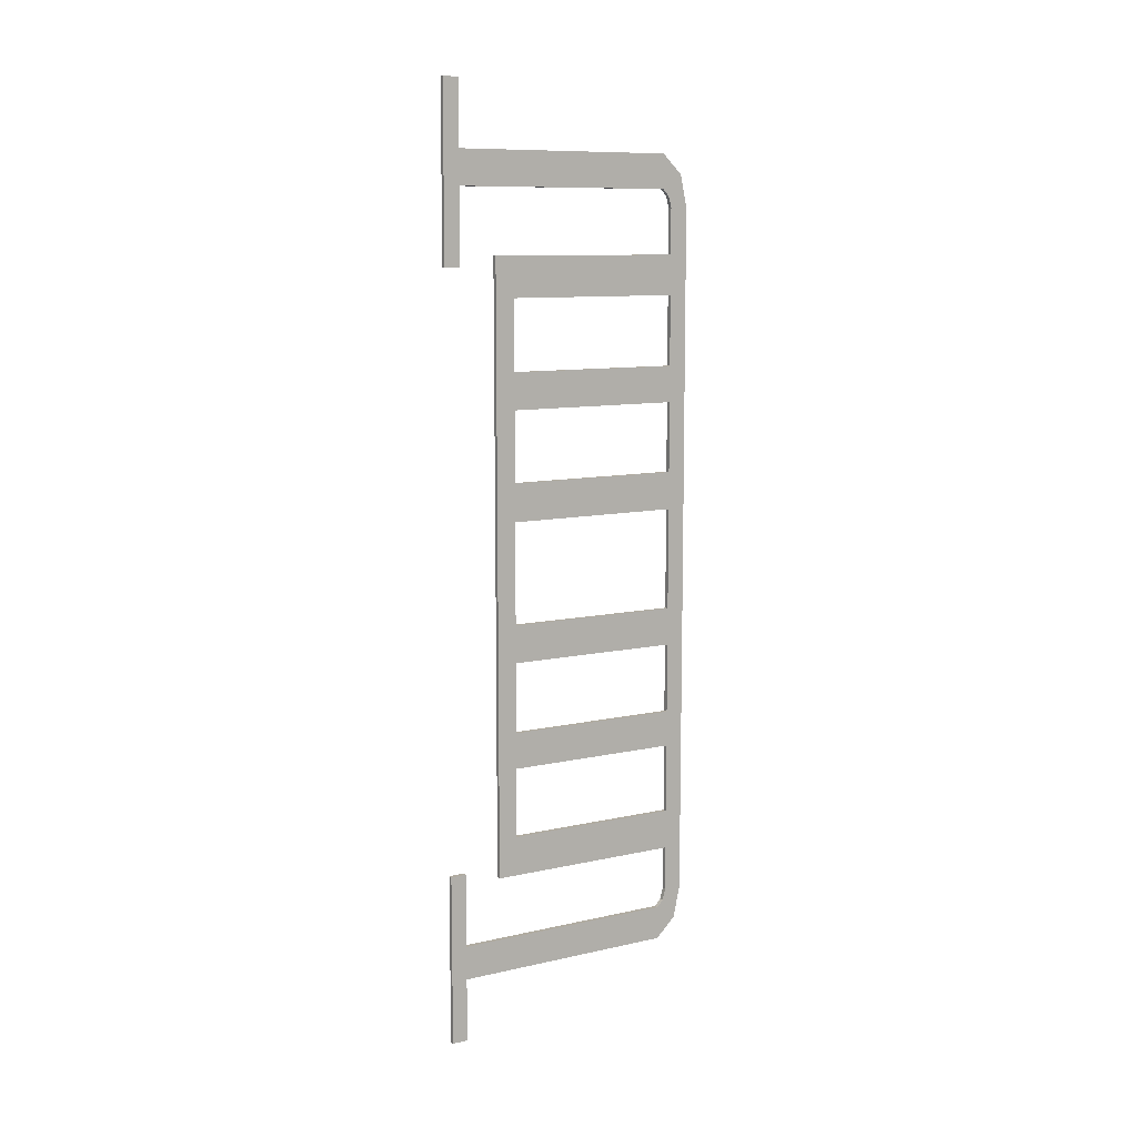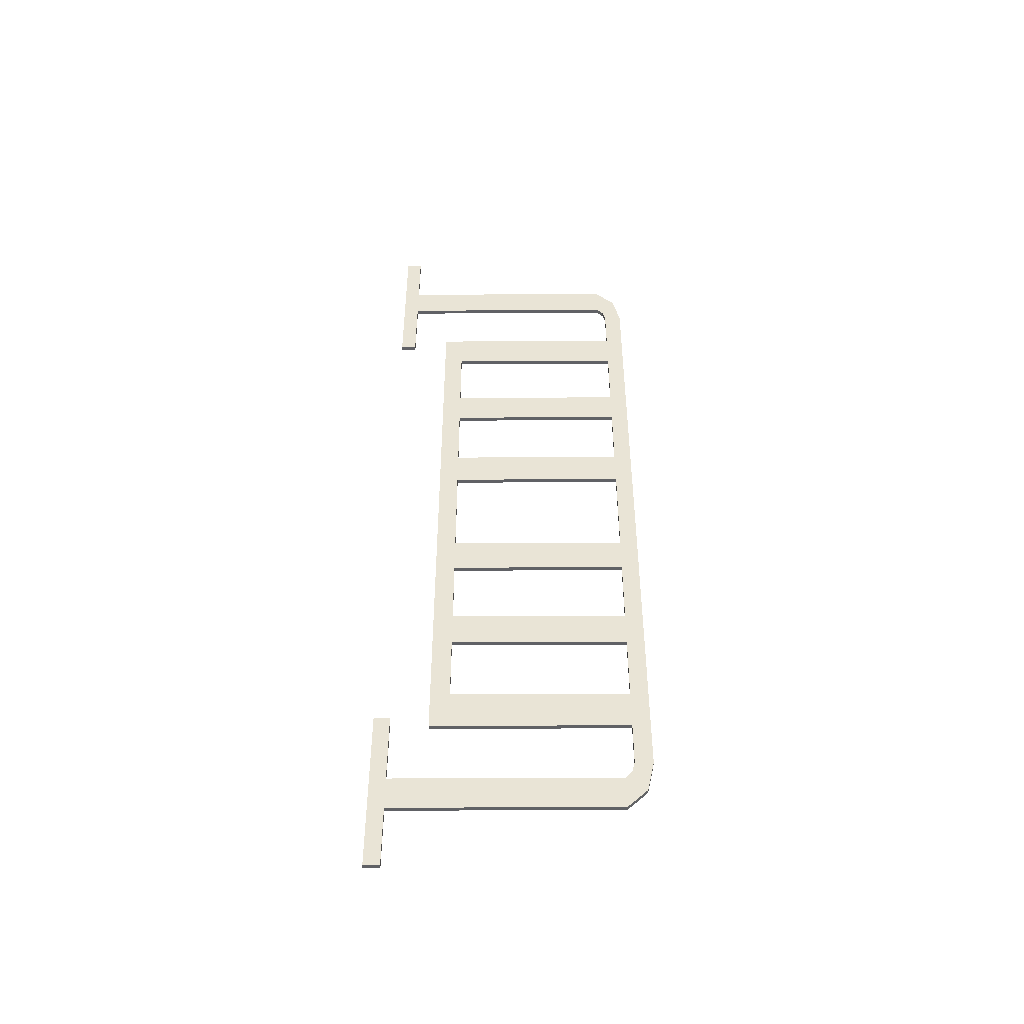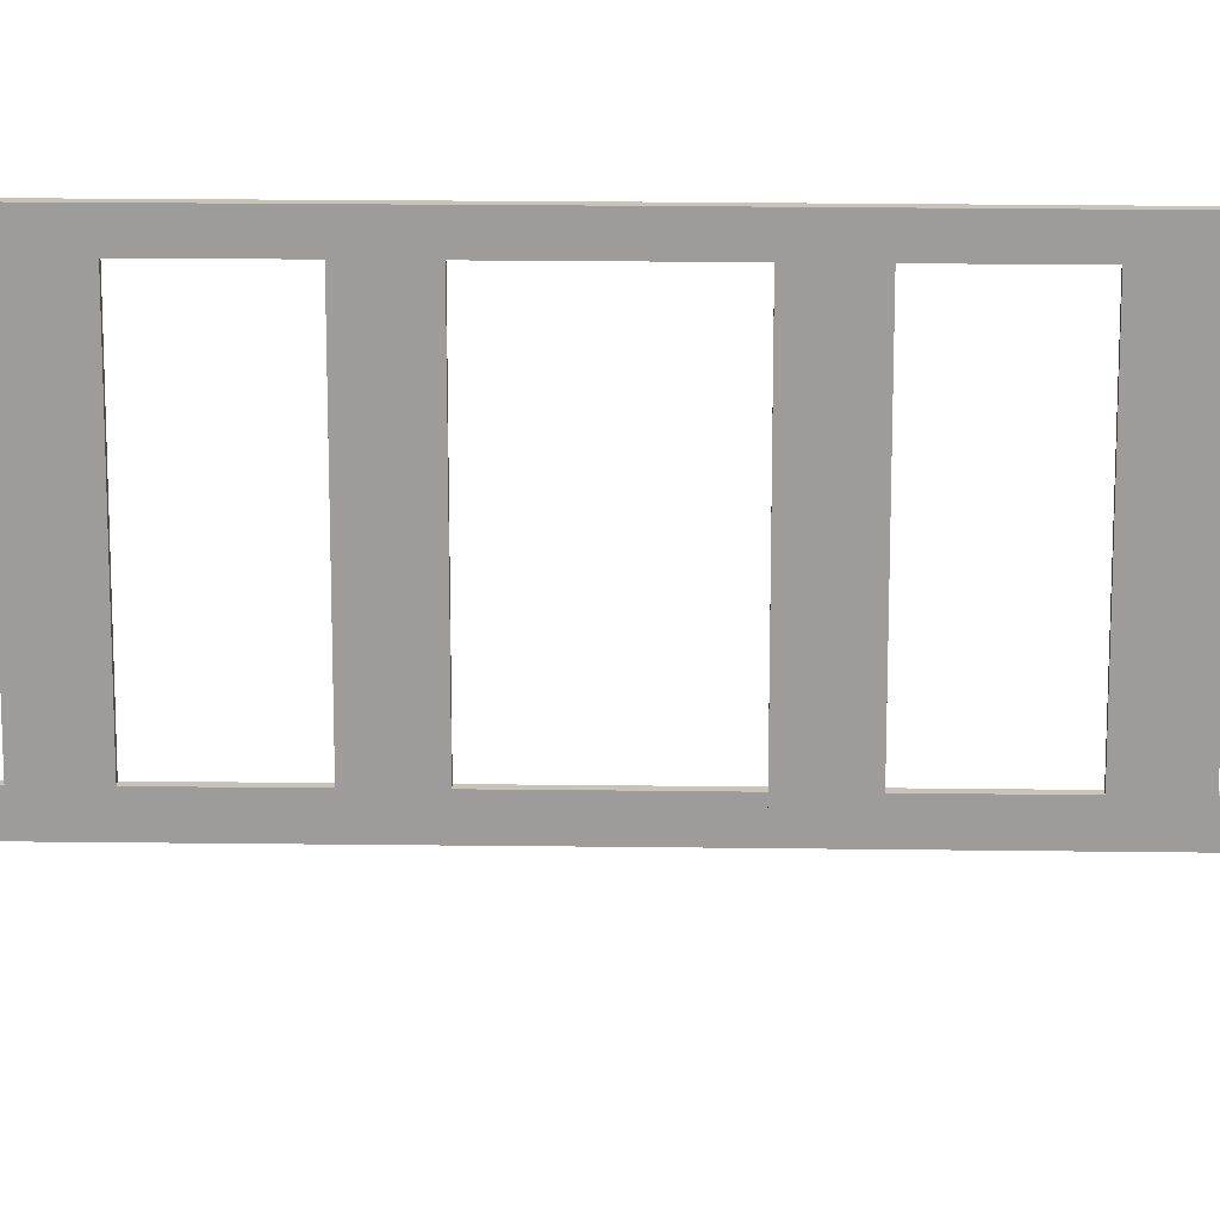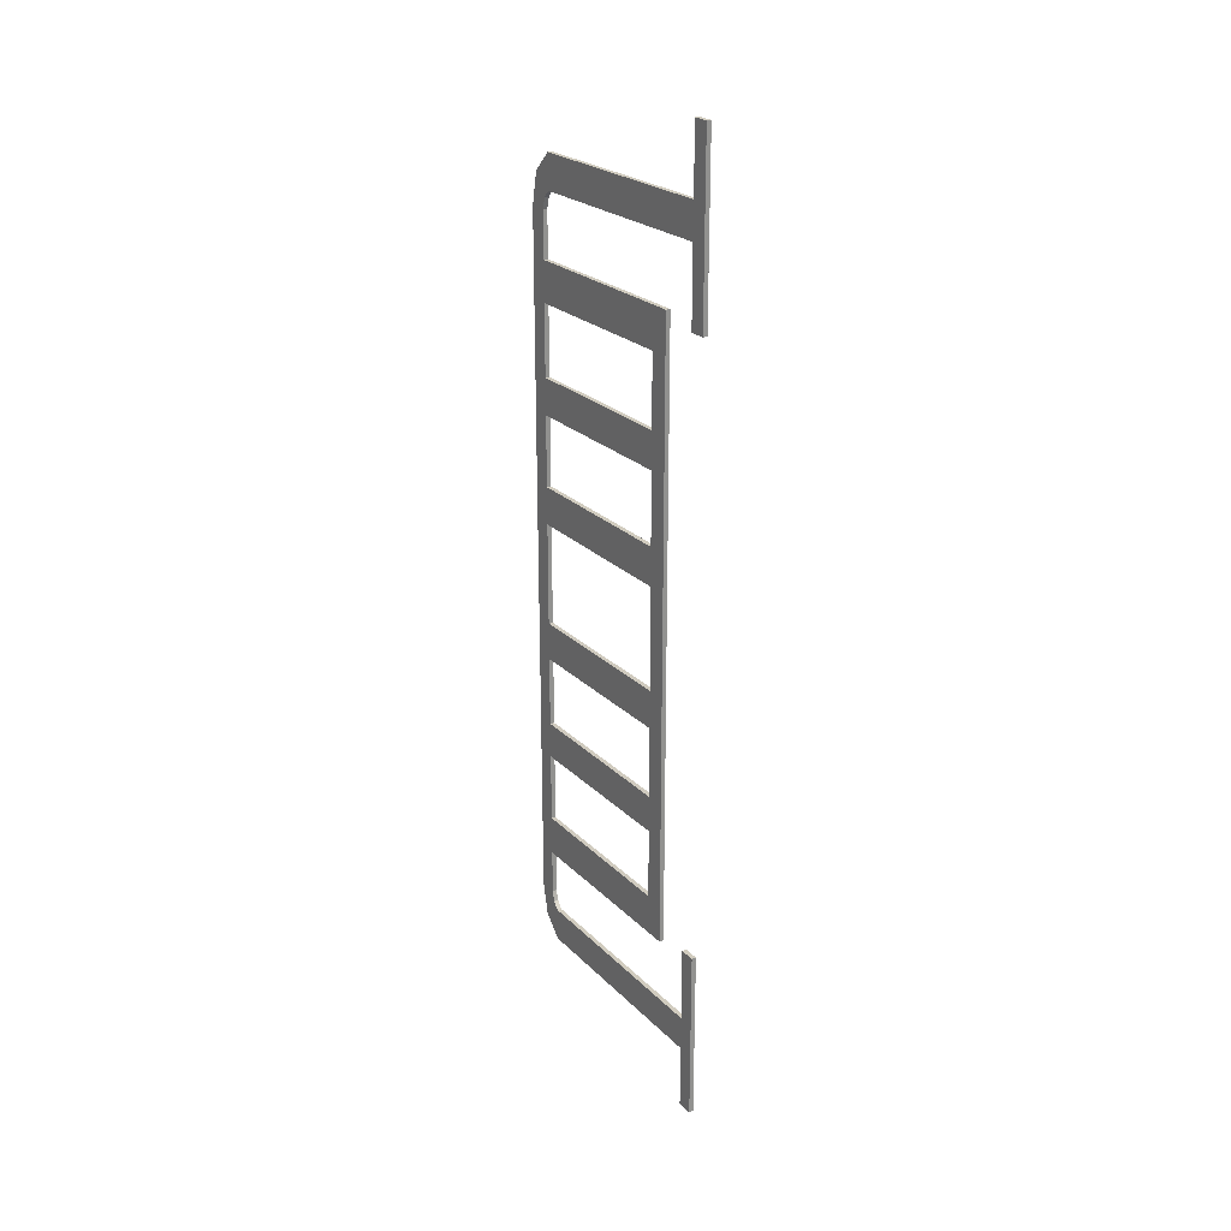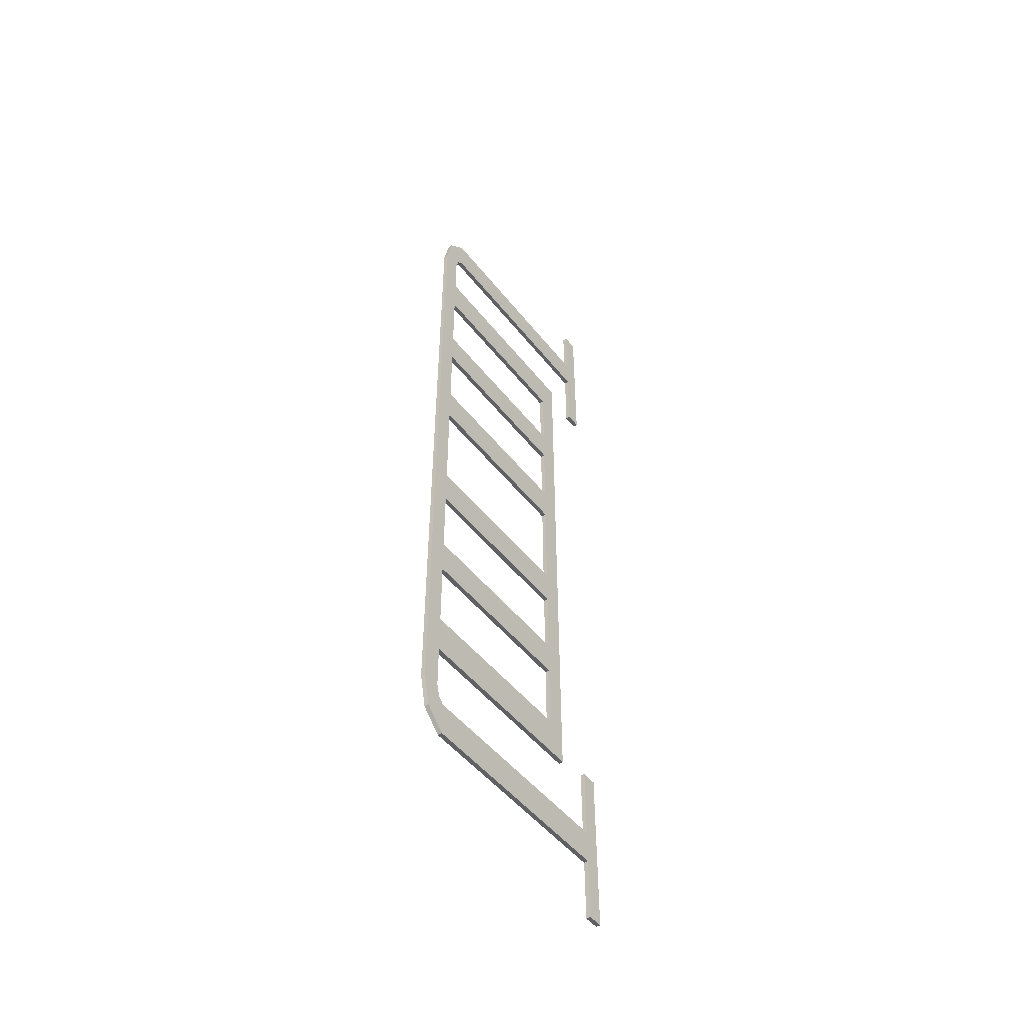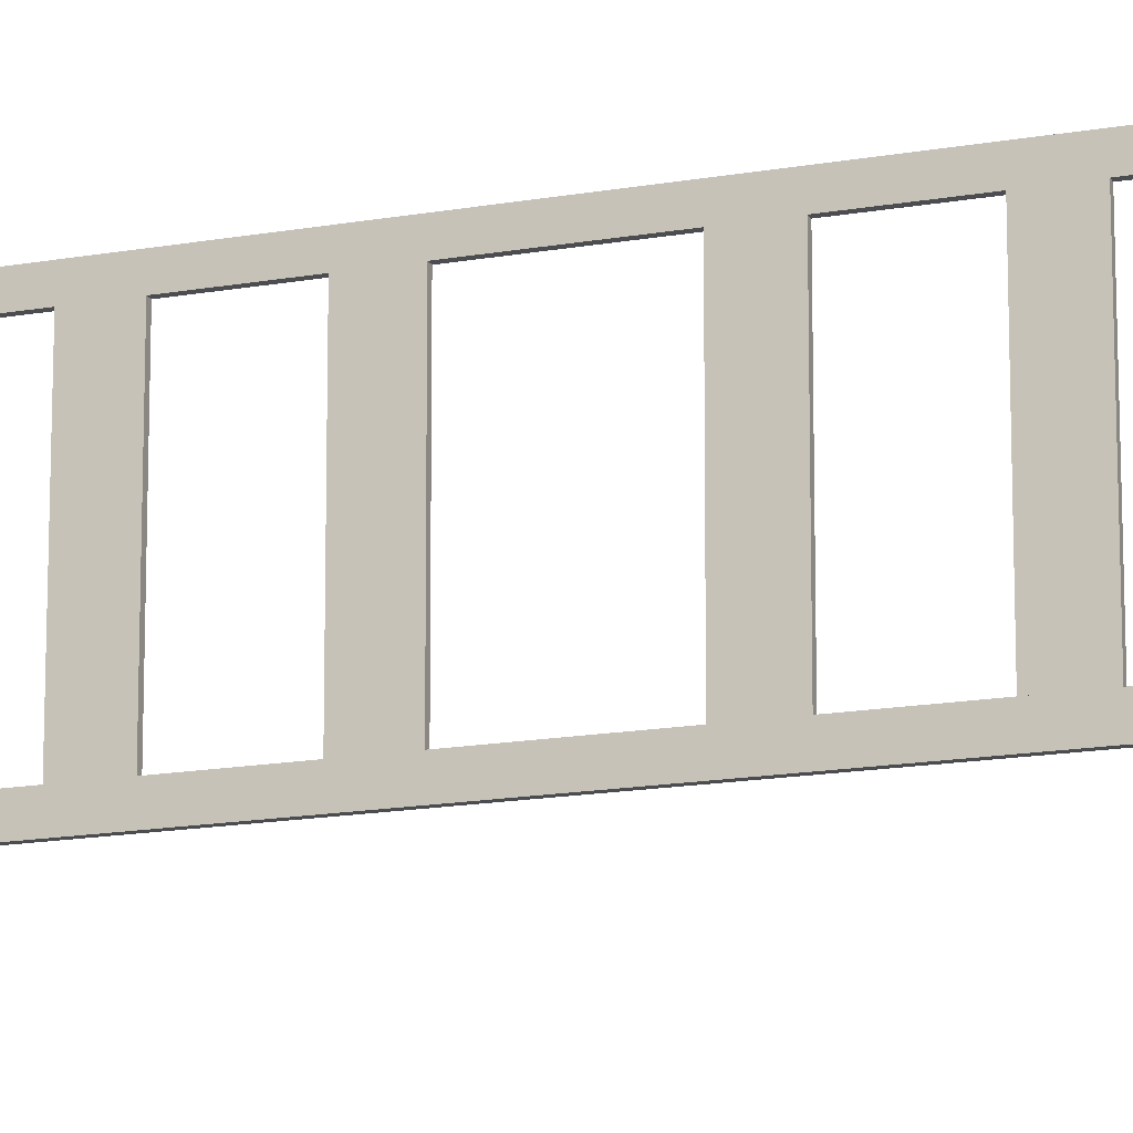
<metadata>
{"format":"obj","ext":"obj","renderer":"f3d","projection":"perspective","resolution":1024,"background":"white","views":[{"elev":9.8,"azim":59.6,"up":"+Z"},{"elev":-47.1,"azim":90.3,"up":"+Z"},{"elev":19.8,"azim":91.4,"up":"+Y"},{"elev":23.8,"azim":-32.5,"up":"+Z"},{"elev":-49.5,"azim":-143.3,"up":"+Z"},{"elev":-16.0,"azim":-69.8,"up":"+Y"}]}
</metadata>
<code>
v 0.02713 -0.1342 4.458
v 0.02713 -0.1342 4.868
v -0.02713 -0.1342 4.868
v -0.02713 -0.1342 4.458
v 0.02713 2.584 4.458
v 0.02713 2.584 4.868
v -0.02713 2.584 4.868
v -0.02713 2.584 4.458
v 0.02713 2.66 4.372
v 0.02713 2.829 4.631
v -0.02713 2.829 4.631
v -0.02713 2.66 4.372
v 0.02713 2.696 4.238
v 0.02713 2.913 4.239
v -0.02713 2.913 4.239
v -0.02713 2.696 4.238
v 0.02713 2.698 -0.03447
v 0.02713 2.915 -0.03355
v -0.02713 2.915 -0.03355
v -0.02713 2.698 -0.03447
v 0.02713 -0.3272 4.458
v 0.02713 -0.3272 4.868
v -0.02713 -0.3272 4.868
v -0.02713 -0.3272 4.458
v 0.02713 -0.1342 3.558
v -0.02713 -0.1342 3.558
v 0.02713 -0.3272 3.558
v -0.02713 -0.3272 3.558
v 0.02713 -0.1342 5.641
v -0.02713 -0.1342 5.641
v 0.02713 -0.3272 5.641
v -0.02713 -0.3272 5.641
v -0.02713 2.913 3.691
v -0.02713 2.696 3.69
v 0.02713 2.696 3.69
v 0.02713 2.913 3.691
v -0.02713 2.913 3.211
v 0.02713 2.913 3.211
v -0.02713 2.696 3.21
v 0.02713 2.696 3.21
v -0.02713 2.914 2.365
v 0.02713 2.914 2.365
v -0.02713 2.697 2.364
v 0.02713 2.697 2.364
v -0.02713 2.914 1.927
v 0.02713 2.914 1.927
v -0.02713 2.697 1.926
v 0.02713 2.697 1.926
v -0.02713 2.914 1.075
v 0.02713 2.914 1.075
v -0.02713 2.698 1.074
v 0.02713 2.698 1.074
v -0.02713 2.915 0.6201
v 0.02713 2.915 0.6201
v -0.02713 2.698 0.6192
v 0.02713 2.698 0.6192
v -0.02713 0.3208 3.685
v 0.02713 0.3208 3.685
v -0.02713 0.321 3.205
v 0.02713 0.321 3.205
v -0.02713 0.4269 2.359
v 0.02713 0.4269 2.359
v -0.02713 0.4271 1.922
v 0.02713 0.4271 1.922
v -0.02713 0.4124 1.069
v 0.02713 0.4124 1.069
v -0.02713 0.4126 0.6142
v 0.02713 0.4126 0.6142
v 0.02713 0.5568 3.685
v 0.02713 0.5571 3.206
v -0.02713 0.5571 3.206
v -0.02713 0.5568 3.685
v -0.02713 0.3226 -0.1301
v 0.02713 0.3226 -0.1301
v 0.02713 0.5586 -0.1296
v -0.02713 0.5586 -0.1296
v 0.02713 -0.1342 -4.458
v 0.02713 -0.1342 -4.868
v -0.02713 -0.1342 -4.868
v -0.02713 -0.1342 -4.458
v 0.02713 2.584 -4.458
v 0.02713 2.584 -4.868
v -0.02713 2.584 -4.868
v -0.02713 2.584 -4.458
v 0.02713 2.66 -4.372
v 0.02713 2.829 -4.631
v -0.02713 2.829 -4.631
v -0.02713 2.66 -4.372
v 0.02713 2.696 -4.238
v 0.02713 2.913 -4.239
v -0.02713 2.913 -4.239
v -0.02713 2.696 -4.238
v 0.02713 2.698 0.03447
v 0.02713 2.915 0.03355
v -0.02713 2.915 0.03355
v -0.02713 2.698 0.03447
v 0.02713 -0.3272 -4.458
v 0.02713 -0.3272 -4.868
v -0.02713 -0.3272 -4.868
v -0.02713 -0.3272 -4.458
v 0.02713 -0.1342 -3.558
v -0.02713 -0.1342 -3.558
v 0.02713 -0.3272 -3.558
v -0.02713 -0.3272 -3.558
v 0.02713 -0.1342 -5.641
v -0.02713 -0.1342 -5.641
v 0.02713 -0.3272 -5.641
v -0.02713 -0.3272 -5.641
v -0.02713 2.913 -3.691
v -0.02713 2.696 -3.69
v 0.02713 2.696 -3.69
v 0.02713 2.913 -3.691
v -0.02713 2.913 -3.211
v 0.02713 2.913 -3.211
v -0.02713 2.696 -3.21
v 0.02713 2.696 -3.21
v -0.02713 2.914 -2.365
v 0.02713 2.914 -2.365
v -0.02713 2.697 -2.364
v 0.02713 2.697 -2.364
v -0.02713 2.914 -1.927
v 0.02713 2.914 -1.927
v -0.02713 2.697 -1.926
v 0.02713 2.697 -1.926
v -0.02713 2.914 -1.075
v 0.02713 2.914 -1.075
v -0.02713 2.698 -1.074
v 0.02713 2.698 -1.074
v -0.02713 2.915 -0.6201
v 0.02713 2.915 -0.6201
v -0.02713 2.698 -0.6192
v 0.02713 2.698 -0.6192
v -0.02713 0.3208 -3.685
v 0.02713 0.3208 -3.685
v -0.02713 0.321 -3.205
v 0.02713 0.321 -3.205
v -0.02713 0.4269 -2.359
v 0.02713 0.4269 -2.359
v -0.02713 0.4271 -1.922
v 0.02713 0.4271 -1.922
v -0.02713 0.4124 -1.069
v 0.02713 0.4124 -1.069
v -0.02713 0.4126 -0.6142
v 0.02713 0.4126 -0.6142
v 0.02713 0.5568 -3.685
v 0.02713 0.5571 -3.206
v -0.02713 0.5571 -3.206
v -0.02713 0.5568 -3.685
v -0.02713 0.3226 0.1301
v 0.02713 0.3226 0.1301
v 0.02713 0.5586 0.1296
v -0.02713 0.5586 0.1296
f 2 22 21
f 6 10 11
f 5 6 2
f 6 7 3
f 7 8 4
f 1 4 8
f 9 13 14
f 5 9 10
f 8 7 11
f 8 12 9
f 55 53 19
f 12 11 15
f 12 16 13
f 10 14 15
f 17 20 19
f 55 20 17
f 54 18 19
f 56 17 18
f 22 23 24
f 4 24 23
f 2 29 31
f 4 26 28
f 25 27 28
f 1 25 26
f 21 27 25
f 24 28 27
f 30 32 31
f 22 31 32
f 3 30 29
f 23 32 30
f 13 35 36
f 14 36 33
f 16 34 35
f 16 15 33
f 35 40 38
f 36 38 37
f 70 69 58
f 34 33 37
f 40 44 42
f 38 42 41
f 40 39 43
f 39 37 41
f 44 48 46
f 42 46 45
f 43 61 62
f 43 41 45
f 48 52 50
f 46 50 49
f 48 47 51
f 47 45 49
f 52 56 54
f 50 54 53
f 56 52 66
f 51 49 53
f 57 59 60
f 70 75 76
f 71 59 57
f 72 57 58
f 61 63 64
f 47 63 61
f 48 44 62
f 48 64 63
f 66 65 67
f 56 68 67
f 51 65 66
f 55 67 65
f 34 72 69
f 39 71 72
f 40 70 71
f 40 35 69
f 75 74 73
f 59 71 76
f 59 73 74
f 60 74 75
f 97 98 78
f 87 86 82
f 78 82 81
f 79 83 82
f 80 84 83
f 84 80 77
f 90 89 85
f 86 85 81
f 84 88 87
f 85 88 84
f 131 96 95
f 88 92 91
f 89 92 88
f 91 90 86
f 93 94 95
f 93 96 131
f 95 94 130
f 94 93 132
f 100 99 98
f 99 100 80
f 107 105 78
f 104 102 80
f 104 103 101
f 102 101 77
f 101 103 97
f 103 104 100
f 107 108 106
f 108 107 98
f 105 106 79
f 106 108 99
f 112 111 89
f 109 112 90
f 111 110 92
f 92 110 109
f 114 116 111
f 113 114 112
f 146 136 134
f 110 115 113
f 118 120 116
f 117 118 114
f 120 119 115
f 115 119 117
f 122 124 120
f 121 122 118
f 138 137 119
f 119 123 121
f 126 128 124
f 125 126 122
f 128 127 123
f 123 127 125
f 130 132 128
f 129 130 126
f 132 144 142
f 127 131 129
f 136 135 133
f 152 151 146
f 133 135 147
f 134 133 148
f 140 139 137
f 137 139 123
f 124 140 138
f 139 140 124
f 144 143 141
f 143 144 132
f 142 141 127
f 141 143 131
f 145 148 110
f 148 147 115
f 147 146 116
f 116 146 145
f 149 150 151
f 135 149 152
f 150 149 135
f 151 150 136
f 1 2 21
f 7 6 11
f 1 5 2
f 2 6 3
f 3 7 4
f 5 1 8
f 10 9 14
f 6 5 10
f 12 8 11
f 5 8 9
f 20 55 19
f 16 12 15
f 9 12 13
f 11 10 15
f 18 17 19
f 56 55 17
f 53 54 19
f 54 56 18
f 21 22 24
f 3 4 23
f 22 2 31
f 24 4 28
f 26 25 28
f 4 1 26
f 1 21 25
f 21 24 27
f 29 30 31
f 23 22 32
f 2 3 29
f 3 23 30
f 14 13 36
f 15 14 33
f 13 16 35
f 34 16 33
f 36 35 38
f 33 36 37
f 60 70 58
f 39 34 37
f 38 40 42
f 37 38 41
f 44 40 43
f 43 39 41
f 42 44 46
f 41 42 45
f 44 43 62
f 47 43 45
f 46 48 50
f 45 46 49
f 52 48 51
f 51 47 49
f 50 52 54
f 49 50 53
f 68 56 66
f 55 51 53
f 58 57 60
f 71 70 76
f 72 71 57
f 69 72 58
f 62 61 64
f 43 47 61
f 64 48 62
f 47 48 63
f 68 66 67
f 55 56 67
f 52 51 66
f 51 55 65
f 35 34 69
f 34 39 72
f 39 40 71
f 70 40 69
f 76 75 73
f 73 59 76
f 60 59 74
f 70 60 75
f 77 97 78
f 83 87 82
f 77 78 81
f 78 79 82
f 79 80 83
f 81 84 77
f 86 90 85
f 82 86 81
f 83 84 87
f 81 85 84
f 129 131 95
f 87 88 91
f 85 89 88
f 87 91 86
f 96 93 95
f 132 93 131
f 129 95 130
f 130 94 132
f 97 100 98
f 79 99 80
f 98 107 78
f 100 104 80
f 102 104 101
f 80 102 77
f 77 101 97
f 97 103 100
f 105 107 106
f 99 108 98
f 78 105 79
f 79 106 99
f 90 112 89
f 91 109 90
f 89 111 92
f 91 92 109
f 112 114 111
f 109 113 112
f 145 146 134
f 109 110 113
f 114 118 116
f 113 117 114
f 116 120 115
f 113 115 117
f 118 122 120
f 117 121 118
f 120 138 119
f 117 119 121
f 122 126 124
f 121 125 122
f 124 128 123
f 121 123 125
f 126 130 128
f 125 129 126
f 128 132 142
f 125 127 129
f 134 136 133
f 147 152 146
f 148 133 147
f 145 134 148
f 138 140 137
f 119 137 123
f 120 124 138
f 123 139 124
f 142 144 141
f 131 143 132
f 128 142 127
f 127 141 131
f 111 145 110
f 110 148 115
f 115 147 116
f 111 116 145
f 152 149 151
f 147 135 152
f 136 150 135
f 146 151 136

</code>
